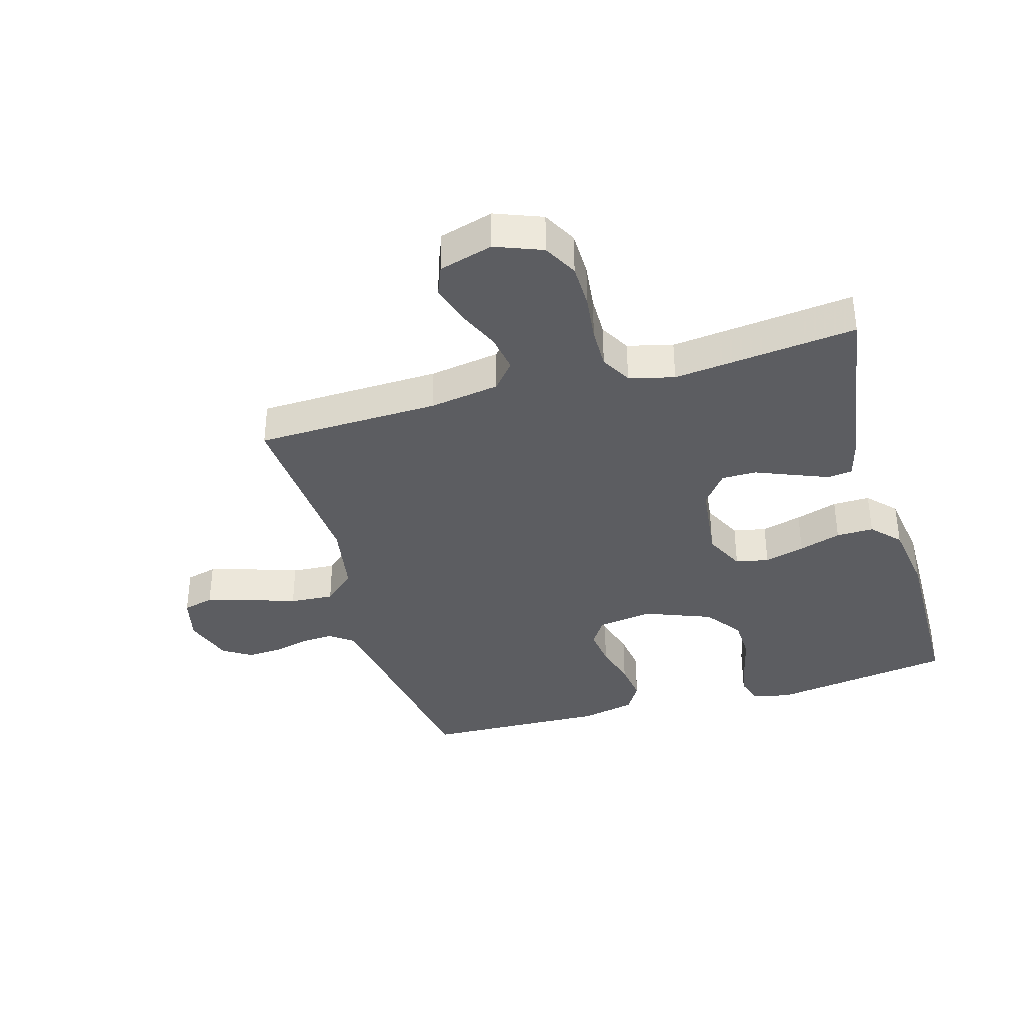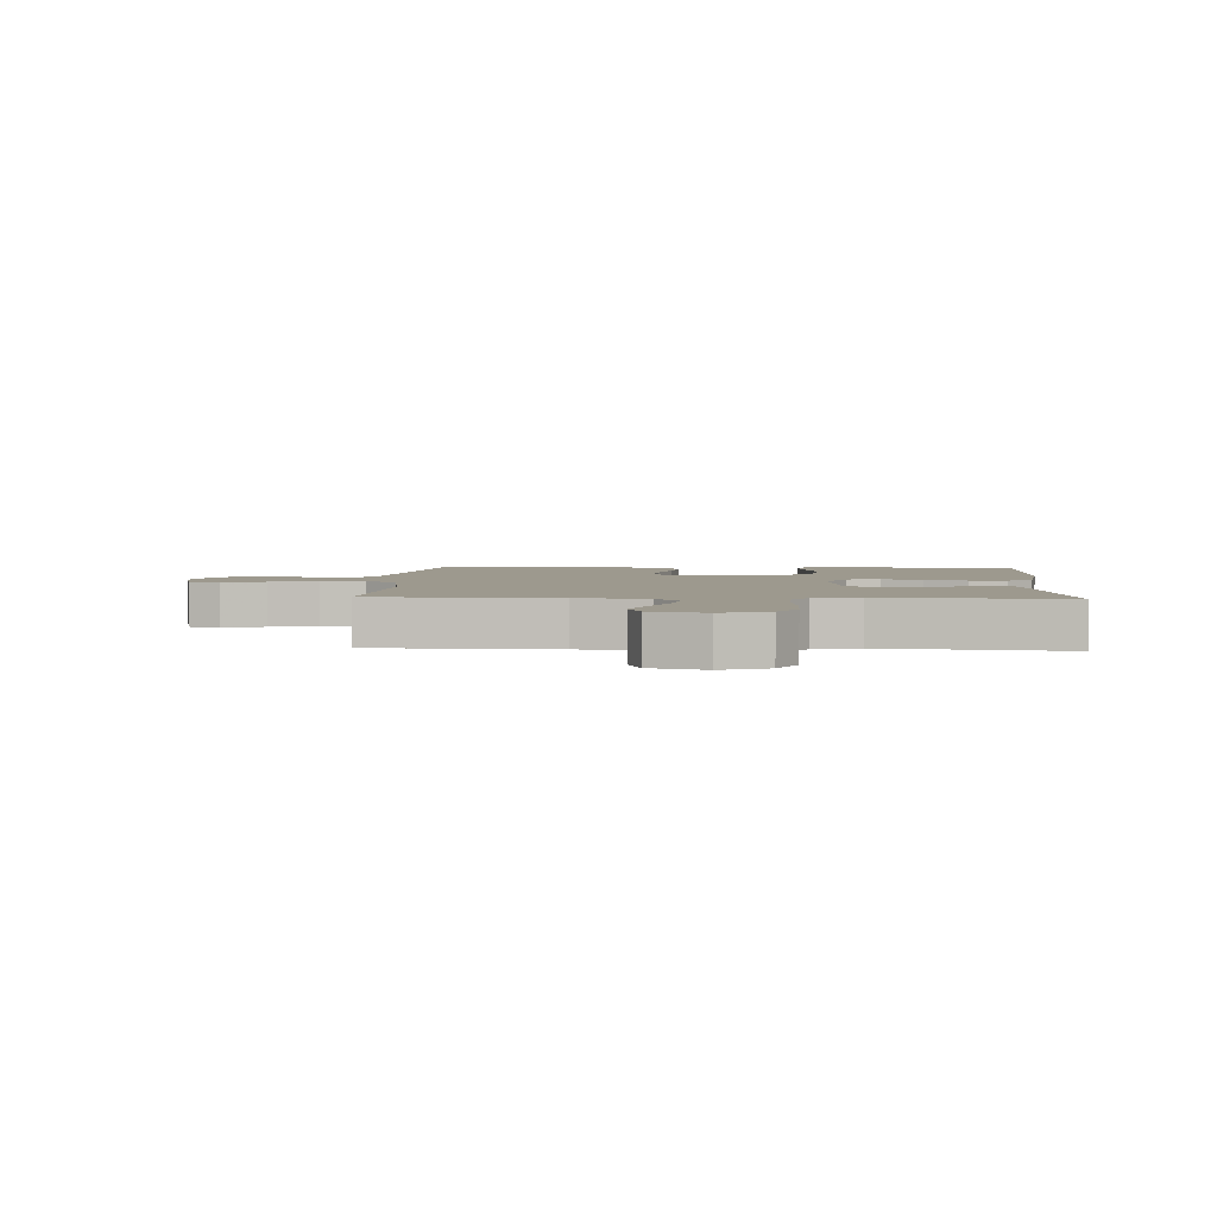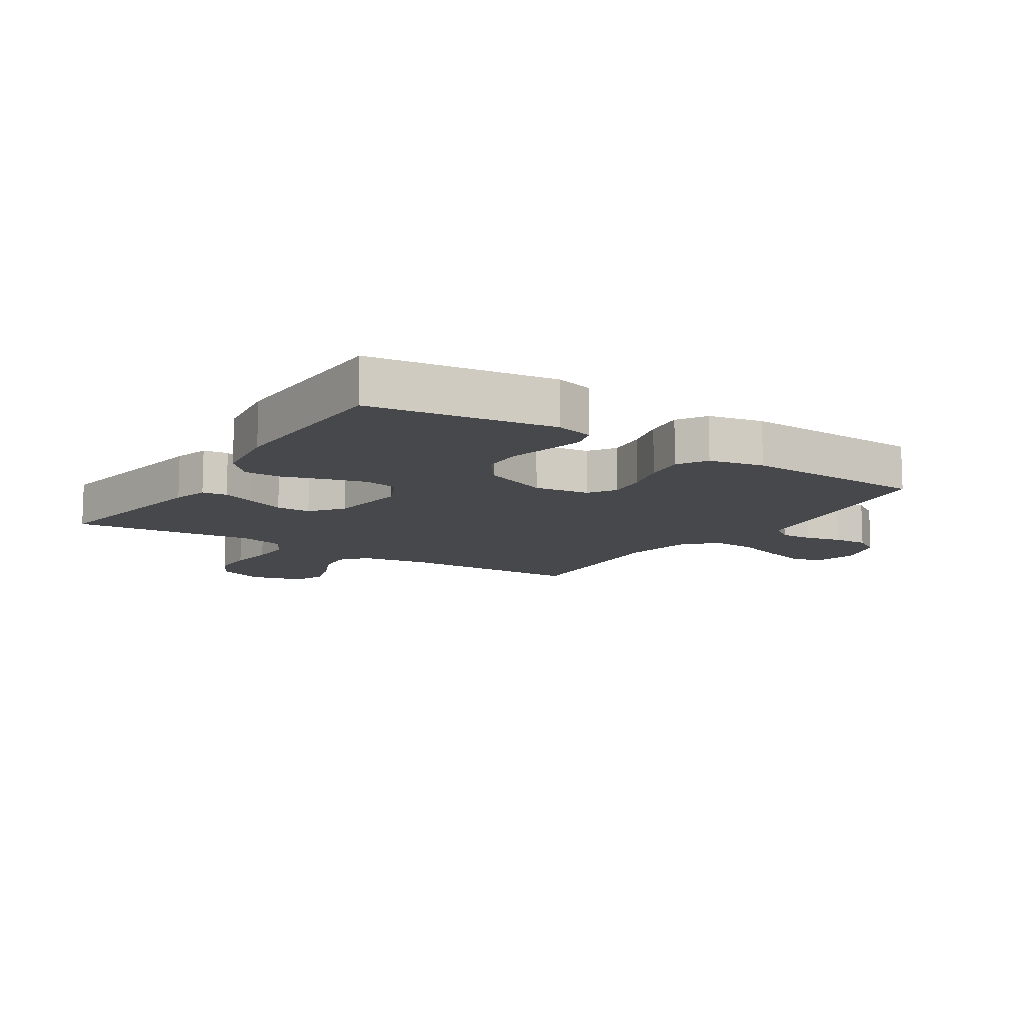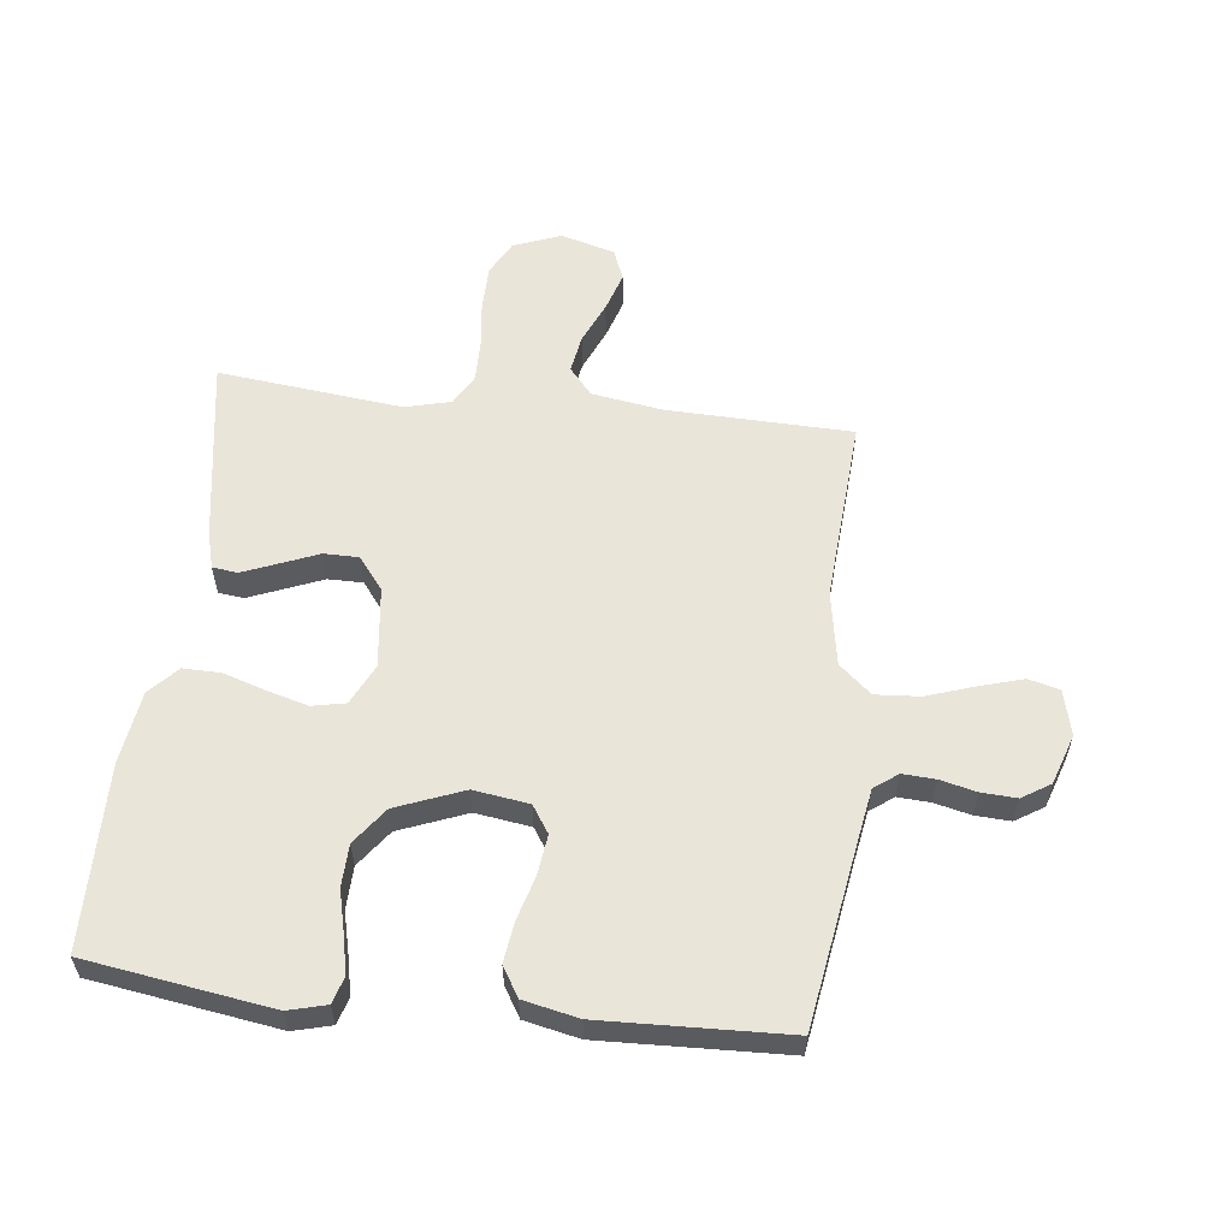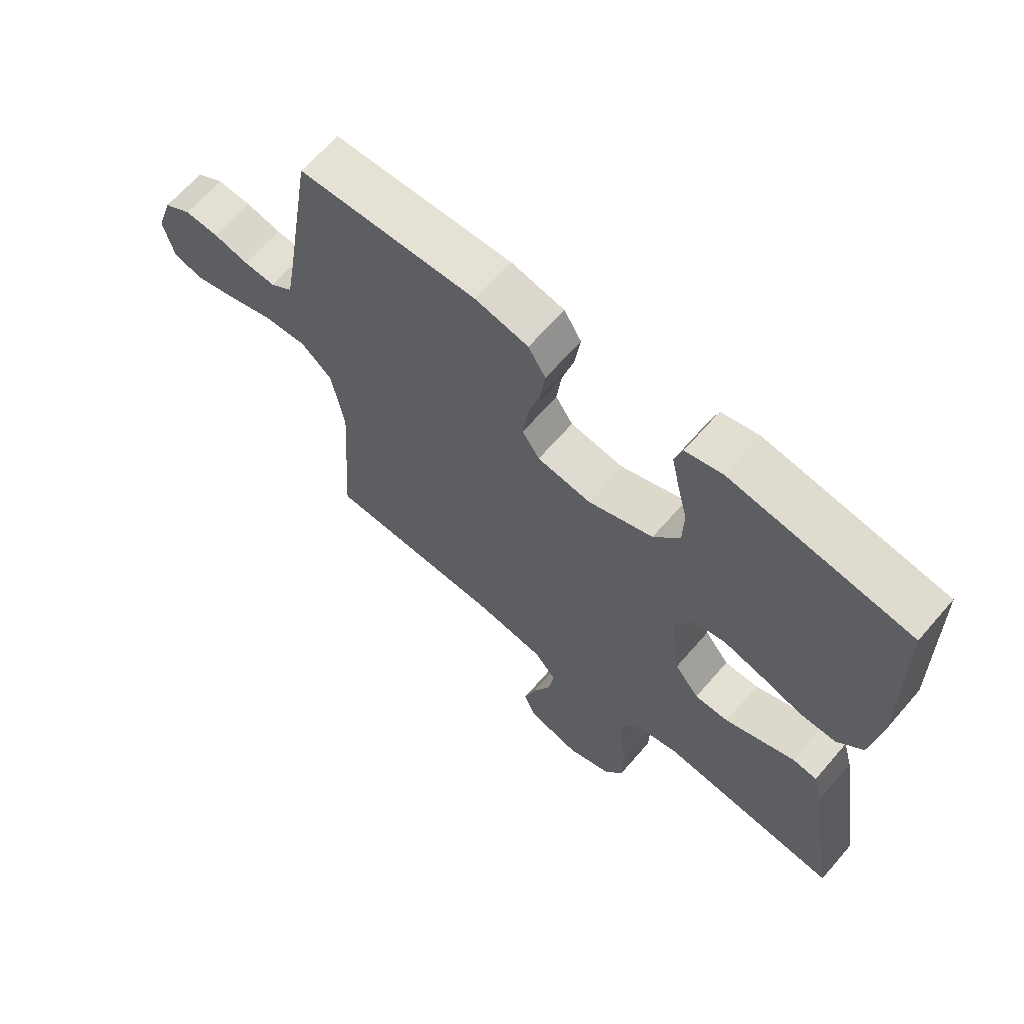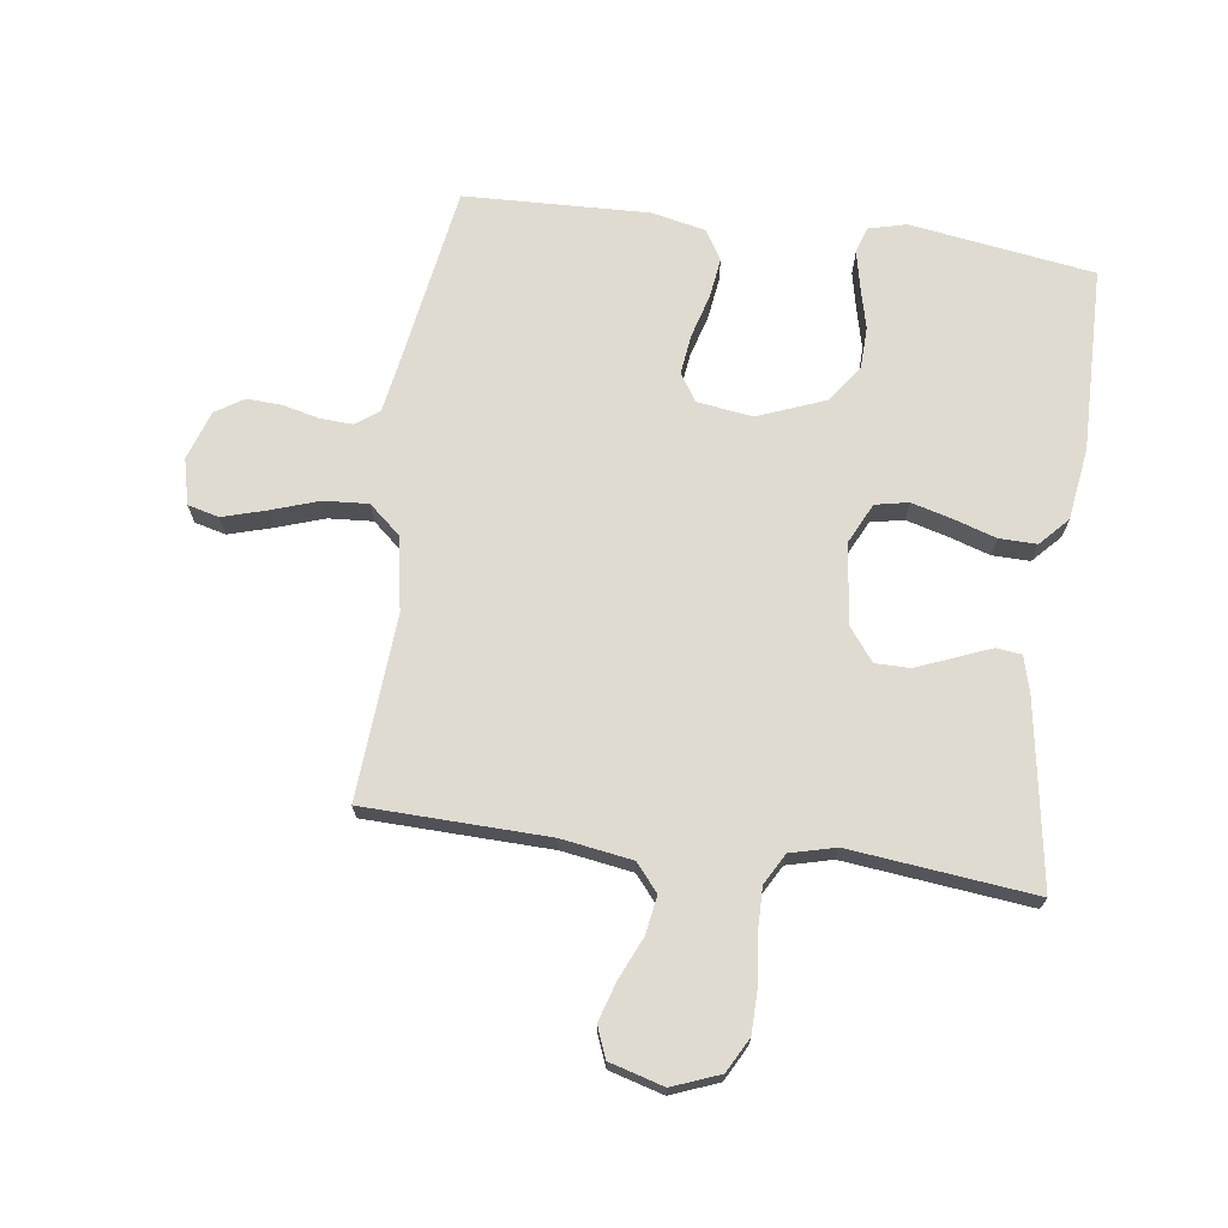
<metadata>
{"format":"obj","ext":"obj","renderer":"f3d","projection":"perspective","resolution":1024,"background":"white","views":[{"elev":-36.9,"azim":-163.8,"up":"+Y"},{"elev":3.3,"azim":-176.6,"up":"+Y"},{"elev":-11.4,"azim":-33.0,"up":"+Y"},{"elev":57.9,"azim":6.6,"up":"+Y"},{"elev":65.4,"azim":-139.1,"up":"+Z"},{"elev":70.0,"azim":-172.2,"up":"+Y"}]}
</metadata>
<code>
v 0.5 0.07 -0.5
v 0.2 0.07 -0.508
v 0.085 0.07 -0.526
v 0.048 0.07 -0.57
v 0.058 0.07 -0.632
v 0.088 0.07 -0.7
v 0.108 0.07 -0.764
v 0.088 0.07 -0.814
v 0 0.07 -0.839
v -0.077 0.07 -0.809
v -0.107 0.07 -0.753
v -0.108 0.07 -0.68
v -0.099 0.07 -0.604
v -0.098 0.07 -0.536
v -0.126 0.07 -0.486
v -0.2 0.07 -0.467
v -0.5 0.07 -0.5
v -0.452 0.07 -0.2
v -0.436 0.07 -0.141
v -0.395 0.07 -0.136
v -0.338 0.07 -0.159
v -0.277 0.07 -0.184
v -0.22 0.07 -0.184
v -0.179 0.07 -0.131
v -0.163 0.07 0
v -0.195 0.07 0.066
v -0.249 0.07 0.077
v -0.315 0.07 0.059
v -0.384 0.07 0.037
v -0.445 0.07 0.036
v -0.488 0.07 0.082
v -0.505 0.07 0.2
v -0.5 0.07 0.5
v -0.2 0.07 0.545
v -0.138 0.07 0.529
v -0.125 0.07 0.486
v -0.138 0.07 0.426
v -0.155 0.07 0.357
v -0.153 0.07 0.288
v -0.109 0.07 0.228
v 0 0.07 0.185
v 0.09 0.07 0.198
v 0.119 0.07 0.242
v 0.111 0.07 0.307
v 0.091 0.07 0.378
v 0.082 0.07 0.444
v 0.111 0.07 0.492
v 0.2 0.07 0.511
v 0.5 0.07 0.5
v 0.548 0.07 0.2
v 0.562 0.07 0.118
v 0.6 0.07 0.09
v 0.653 0.07 0.093
v 0.712 0.07 0.107
v 0.769 0.07 0.11
v 0.815 0.07 0.081
v 0.842 0.07 0
v 0.824 0.07 -0.074
v 0.773 0.07 -0.087
v 0.702 0.07 -0.066
v 0.625 0.07 -0.04
v 0.553 0.07 -0.035
v 0.501 0.07 -0.08
v 0.48 0.07 -0.2
v 0.5 0 -0.5
v 0.2 0 -0.508
v 0.085 0 -0.526
v 0.048 0 -0.57
v 0.058 0 -0.632
v 0.088 0 -0.7
v 0.108 0 -0.764
v 0.088 0 -0.814
v 0 0 -0.839
v -0.077 0 -0.809
v -0.107 0 -0.753
v -0.108 0 -0.68
v -0.099 0 -0.604
v -0.098 0 -0.536
v -0.126 0 -0.486
v -0.2 0 -0.467
v -0.5 0 -0.5
v -0.452 0 -0.2
v -0.436 0 -0.141
v -0.395 0 -0.136
v -0.338 0 -0.159
v -0.277 0 -0.184
v -0.22 0 -0.184
v -0.179 0 -0.131
v -0.163 0 0
v -0.195 0 0.066
v -0.249 0 0.077
v -0.315 0 0.059
v -0.384 0 0.037
v -0.445 0 0.036
v -0.488 0 0.082
v -0.505 0 0.2
v -0.5 0 0.5
v -0.2 0 0.545
v -0.138 0 0.529
v -0.125 0 0.486
v -0.138 0 0.426
v -0.155 0 0.357
v -0.153 0 0.288
v -0.109 0 0.228
v 0 0 0.185
v 0.09 0 0.198
v 0.119 0 0.242
v 0.111 0 0.307
v 0.091 0 0.378
v 0.082 0 0.444
v 0.111 0 0.492
v 0.2 0 0.511
v 0.5 0 0.5
v 0.548 0 0.2
v 0.562 0 0.118
v 0.6 0 0.09
v 0.653 0 0.093
v 0.712 0 0.107
v 0.769 0 0.11
v 0.815 0 0.081
v 0.842 0 0
v 0.824 0 -0.074
v 0.773 0 -0.087
v 0.702 0 -0.066
v 0.625 0 -0.04
v 0.553 0 -0.035
v 0.501 0 -0.08
v 0.48 0 -0.2
f 58 59 60 61
f 56 57 58 61
f 56 61 62
f 53 54 55 56
f 52 53 56 62
f 51 52 62 63
f 47 48 49 50
f 47 50 51 63
f 44 45 46 47
f 43 44 47 63
f 35 36 37 38
f 33 34 35 38
f 33 38 39
f 32 33 39 40
f 28 29 30 31
f 27 28 31 32
f 26 27 32 40
f 19 20 21 22
f 17 18 19 22
f 16 17 22 23
f 15 16 23 24
f 10 11 12 13
f 10 13 14
f 9 10 14
f 8 9 14
f 5 6 7 8
f 5 8 14 15
f 64 1 2
f 64 2 3
f 42 43 63 64
f 41 42 64 3
f 25 26 40 41
f 25 41 3 4
f 15 24 25
f 4 5 15 25
f 125 124 123 122
f 125 122 121 120
f 126 125 120
f 120 119 118 117
f 126 120 117 116
f 127 126 116 115
f 114 113 112 111
f 127 115 114 111
f 111 110 109 108
f 127 111 108 107
f 102 101 100 99
f 102 99 98 97
f 103 102 97
f 104 103 97 96
f 95 94 93 92
f 96 95 92 91
f 104 96 91 90
f 86 85 84 83
f 86 83 82 81
f 87 86 81 80
f 88 87 80 79
f 77 76 75 74
f 78 77 74
f 78 74 73
f 78 73 72
f 72 71 70 69
f 79 78 72 69
f 66 65 128
f 67 66 128
f 128 127 107 106
f 67 128 106 105
f 105 104 90 89
f 68 67 105 89
f 89 88 79
f 89 79 69 68
f 1 65 66 2
f 2 66 67 3
f 3 67 68 4
f 4 68 69 5
f 5 69 70 6
f 6 70 71 7
f 7 71 72 8
f 8 72 73 9
f 9 73 74 10
f 10 74 75 11
f 11 75 76 12
f 12 76 77 13
f 13 77 78 14
f 14 78 79 15
f 15 79 80 16
f 16 80 81 17
f 17 81 82 18
f 18 82 83 19
f 19 83 84 20
f 20 84 85 21
f 21 85 86 22
f 22 86 87 23
f 23 87 88 24
f 24 88 89 25
f 25 89 90 26
f 26 90 91 27
f 27 91 92 28
f 28 92 93 29
f 29 93 94 30
f 30 94 95 31
f 31 95 96 32
f 32 96 97 33
f 33 97 98 34
f 34 98 99 35
f 35 99 100 36
f 36 100 101 37
f 37 101 102 38
f 38 102 103 39
f 39 103 104 40
f 40 104 105 41
f 41 105 106 42
f 42 106 107 43
f 43 107 108 44
f 44 108 109 45
f 45 109 110 46
f 46 110 111 47
f 47 111 112 48
f 48 112 113 49
f 49 113 114 50
f 50 114 115 51
f 51 115 116 52
f 52 116 117 53
f 53 117 118 54
f 54 118 119 55
f 55 119 120 56
f 56 120 121 57
f 57 121 122 58
f 58 122 123 59
f 59 123 124 60
f 60 124 125 61
f 61 125 126 62
f 62 126 127 63
f 63 127 128 64
f 64 128 65 1

</code>
